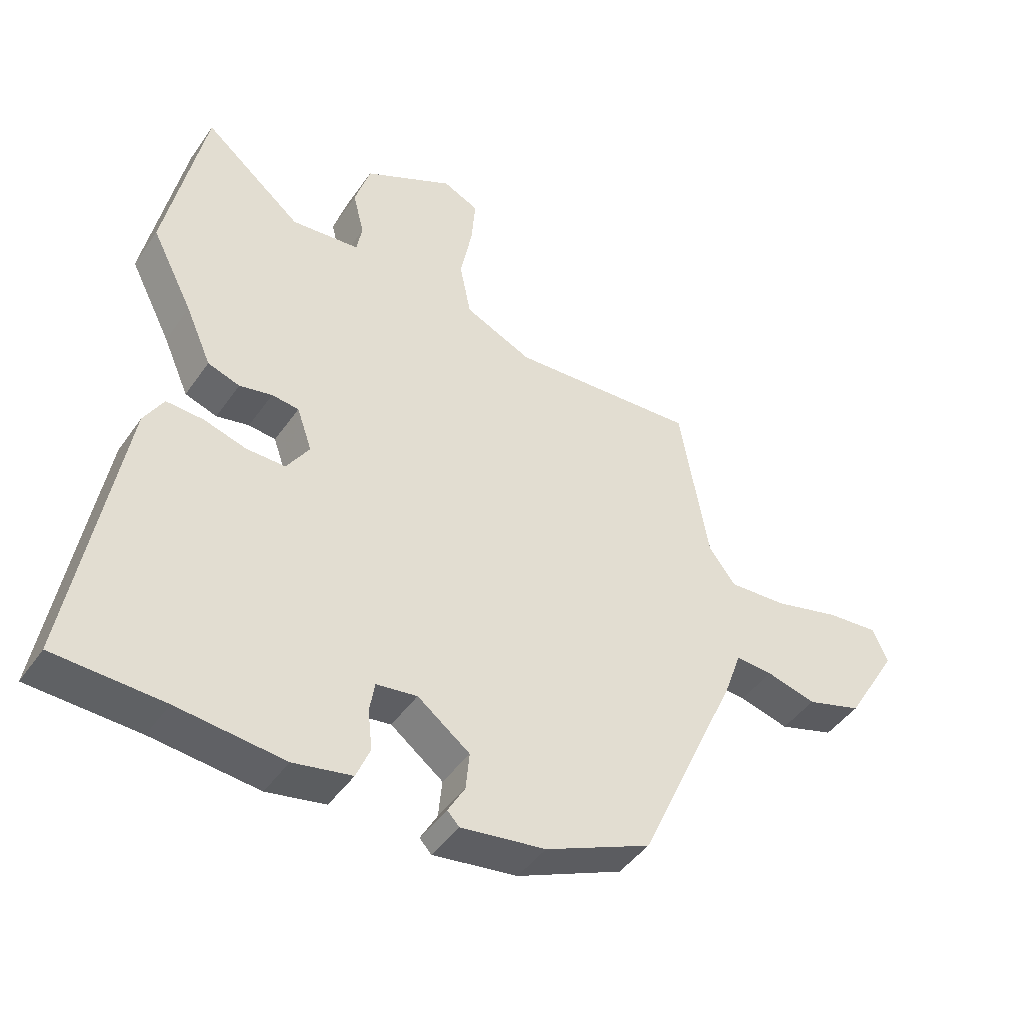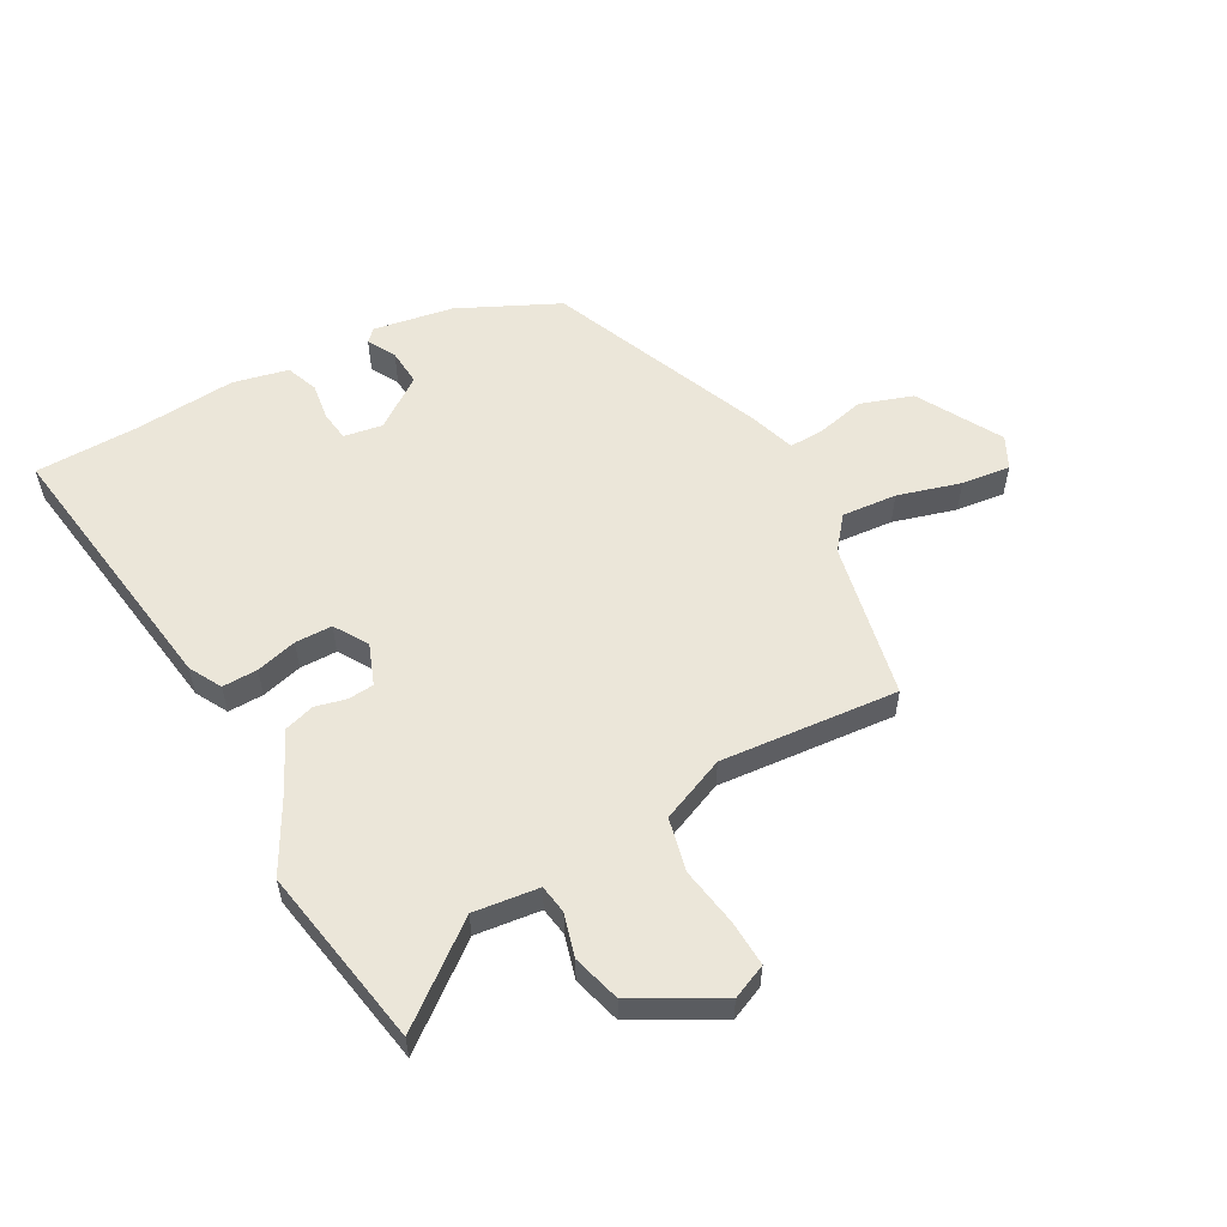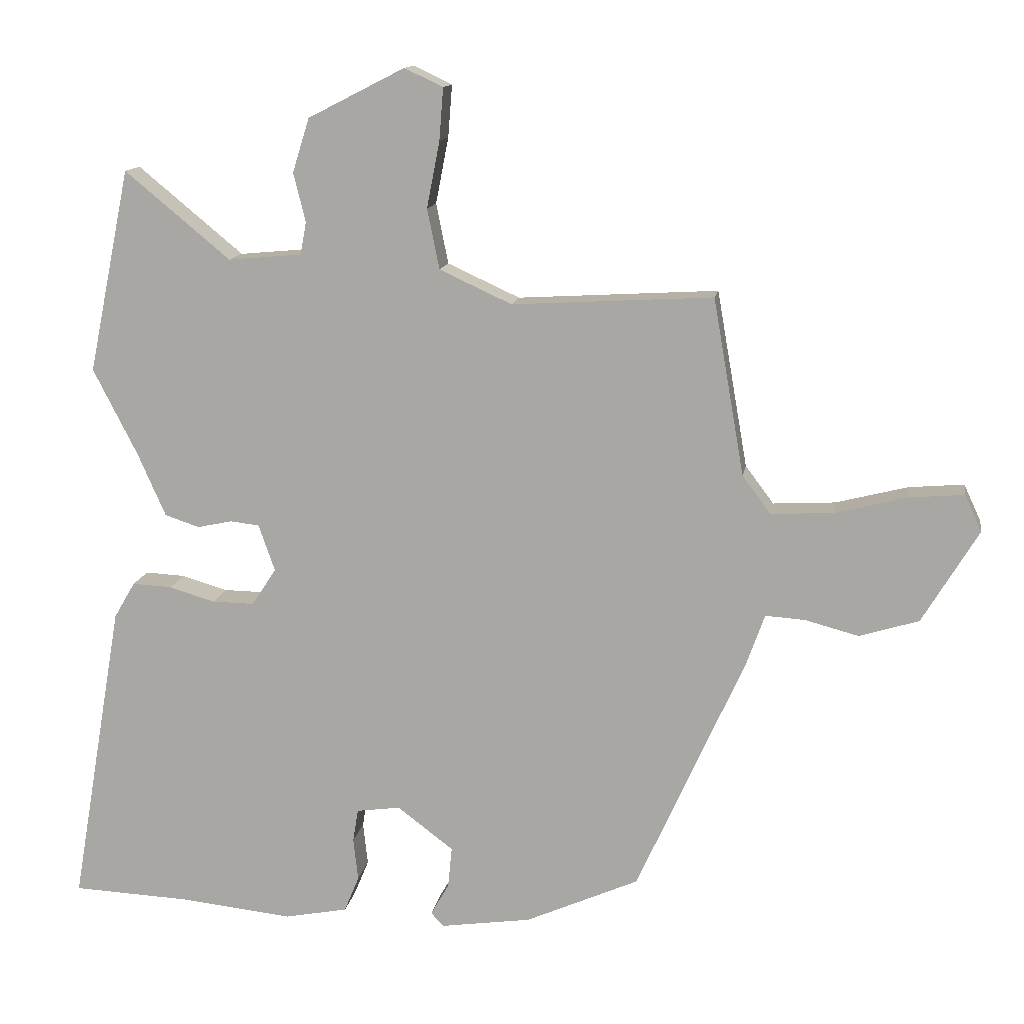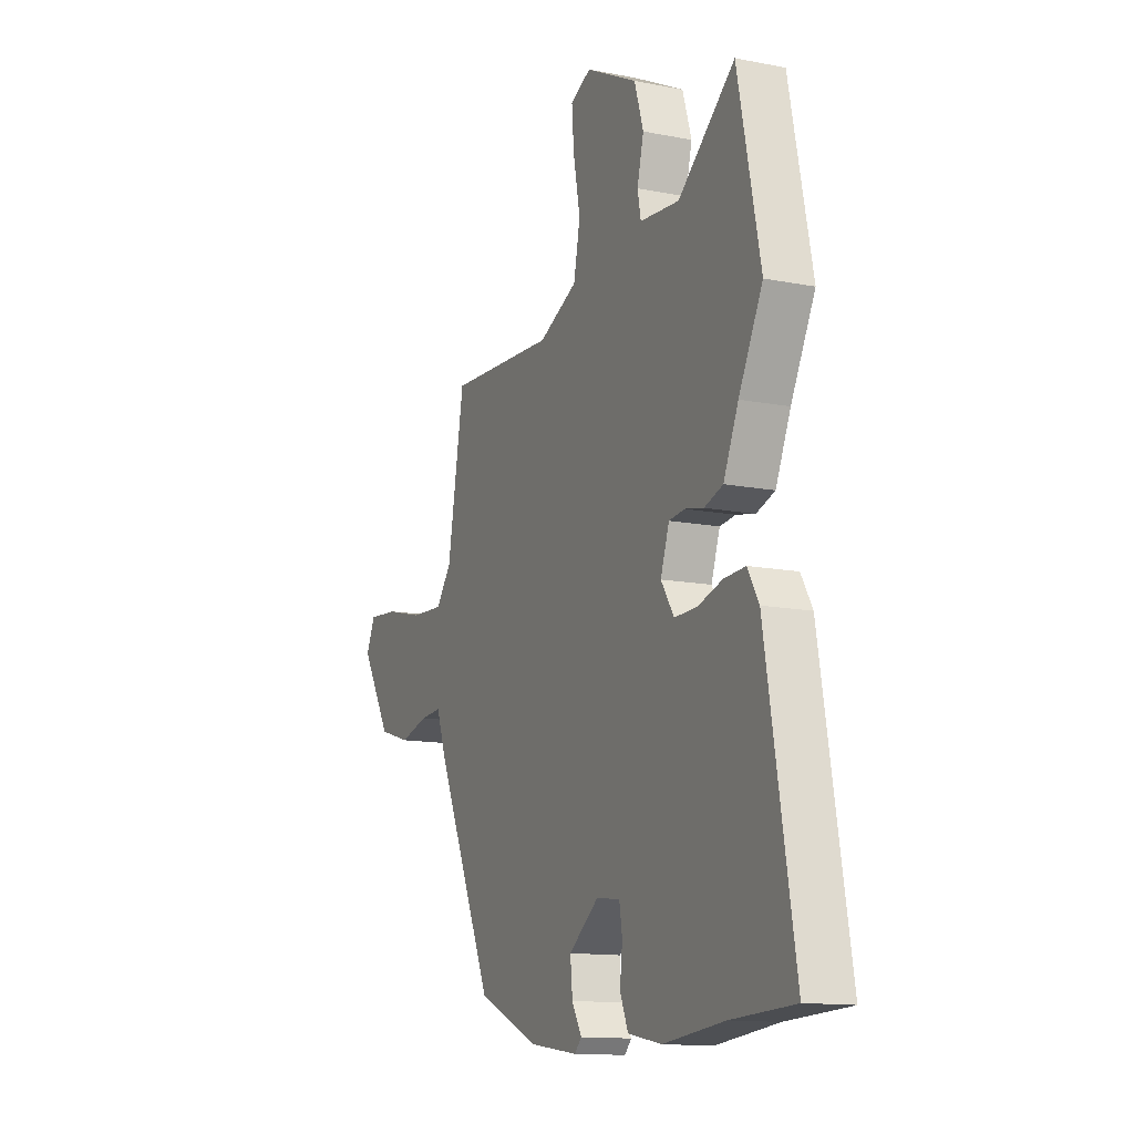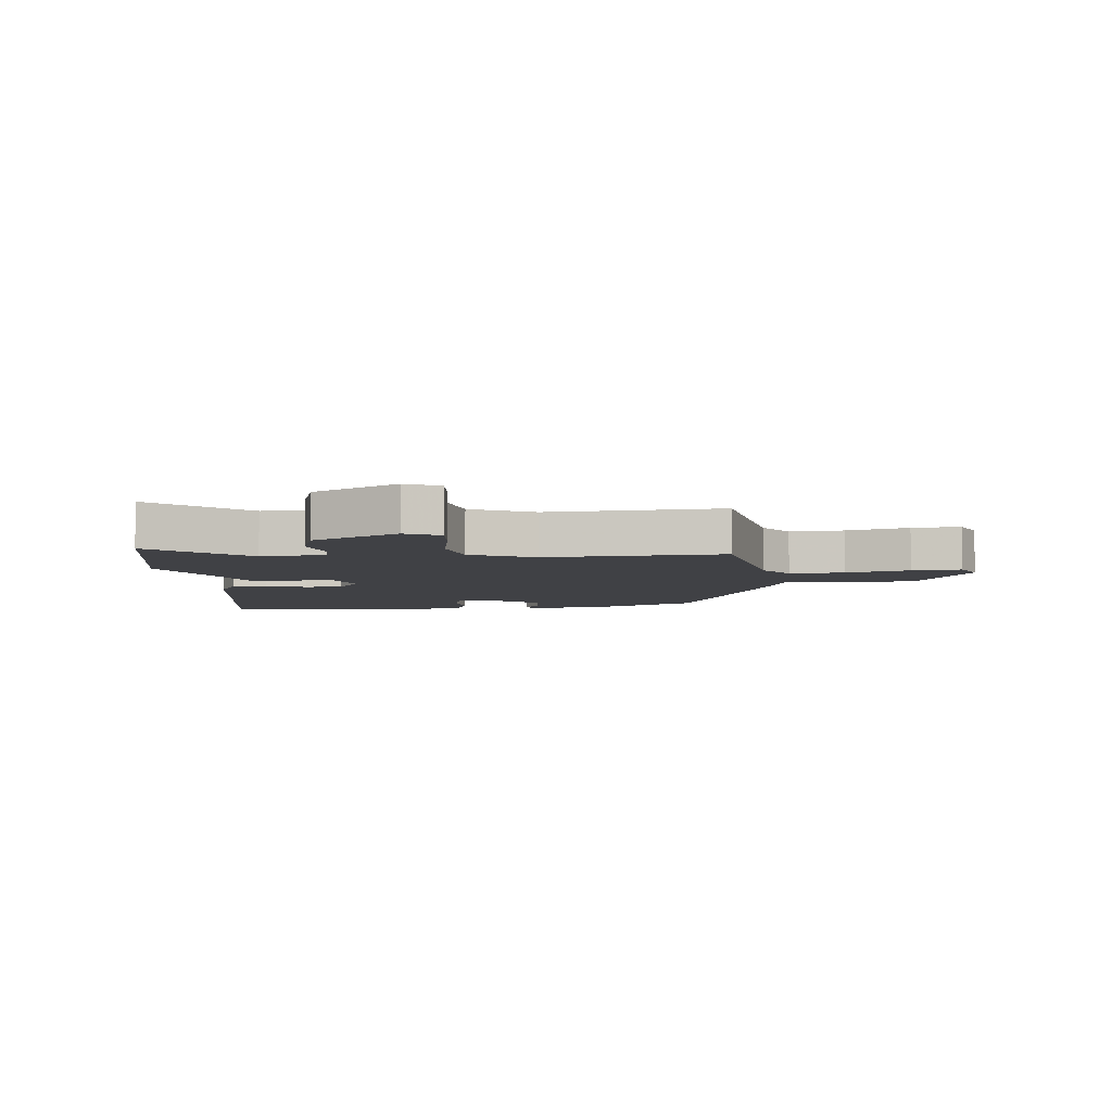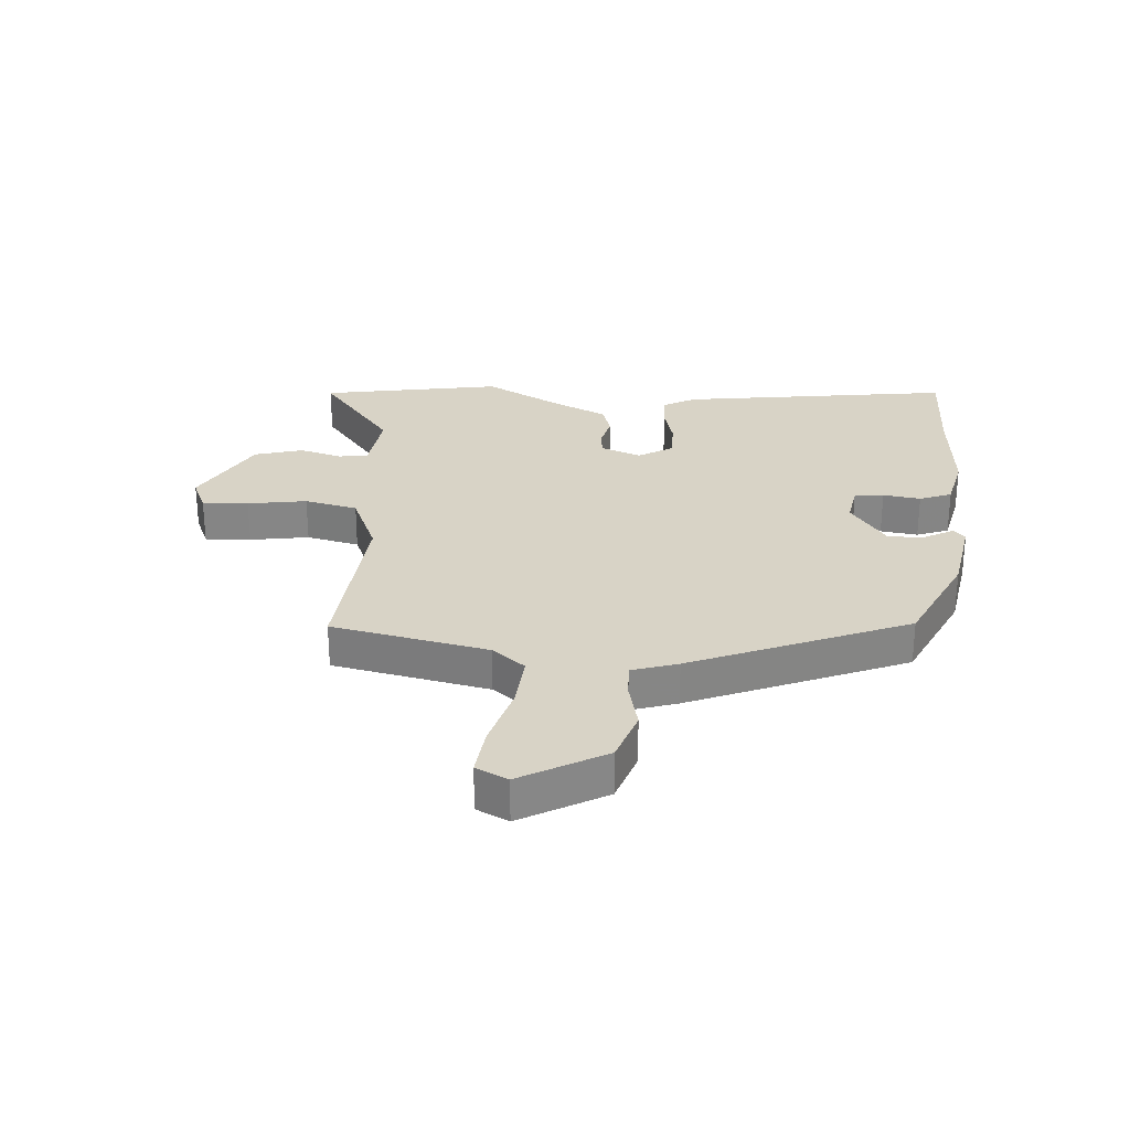
<metadata>
{"format":"obj","ext":"obj","renderer":"f3d","projection":"perspective","resolution":1024,"background":"white","views":[{"elev":-44.8,"azim":-32.5,"up":"+Z"},{"elev":55.9,"azim":-27.2,"up":"+Y"},{"elev":13.1,"azim":9.2,"up":"+Z"},{"elev":-13.2,"azim":-114.1,"up":"+Z"},{"elev":-5.9,"azim":5.7,"up":"+Y"},{"elev":28.2,"azim":95.9,"up":"+Y"}]}
</metadata>
<code>
v 0.408 0.07 0.476
v 0.454 0.07 0.214
v 0.496 0.07 0.158
v 0.588 0.07 0.163
v 0.694 0.07 0.19
v 0.776 0.07 0.197
v 0.801 0.07 0.143
v 0.718 0.07 0.005
v 0.63 0.07 -0.022
v 0.551 0.07 -0.001
v 0.492 0.07 0.003
v 0.465 0.07 -0.073
v 0.305 0.07 -0.428
v 0.137 0.07 -0.502
v 0.003 0.07 -0.521
v -0.016 0.07 -0.501
v 0.011 0.07 -0.454
v 0.017 0.07 -0.393
v -0.066 0.07 -0.33
v -0.131 0.07 -0.339
v -0.139 0.07 -0.388
v -0.132 0.07 -0.451
v -0.154 0.07 -0.504
v -0.247 0.07 -0.522
v -0.416 0.07 -0.504
v -0.589 0.07 -0.496
v -0.511 0.07 -0.042
v -0.48 0.07 0.011
v -0.421 0.07 0.008
v -0.353 0.07 -0.012
v -0.291 0.07 -0.013
v -0.255 0.07 0.042
v -0.279 0.07 0.111
v -0.322 0.07 0.116
v -0.374 0.07 0.105
v -0.425 0.07 0.122
v -0.466 0.07 0.215
v -0.532 0.07 0.344
v -0.47 0.07 0.645
v -0.314 0.07 0.516
v -0.205 0.07 0.526
v -0.196 0.07 0.574
v -0.214 0.07 0.646
v -0.189 0.07 0.726
v -0.046 0.07 0.799
v 0.011 0.07 0.772
v 0.005 0.07 0.695
v -0.014 0.07 0.597
v 0.004 0.07 0.508
v 0.111 0.07 0.459
v 0.408 0 0.476
v 0.454 0 0.214
v 0.496 0 0.158
v 0.588 0 0.163
v 0.694 0 0.19
v 0.776 0 0.197
v 0.801 0 0.143
v 0.718 0 0.005
v 0.63 0 -0.022
v 0.551 0 -0.001
v 0.492 0 0.003
v 0.465 0 -0.073
v 0.305 0 -0.428
v 0.137 0 -0.502
v 0.003 0 -0.521
v -0.016 0 -0.501
v 0.011 0 -0.454
v 0.017 0 -0.393
v -0.066 0 -0.33
v -0.131 0 -0.339
v -0.139 0 -0.388
v -0.132 0 -0.451
v -0.154 0 -0.504
v -0.247 0 -0.522
v -0.416 0 -0.504
v -0.589 0 -0.496
v -0.511 0 -0.042
v -0.48 0 0.011
v -0.421 0 0.008
v -0.353 0 -0.012
v -0.291 0 -0.013
v -0.255 0 0.042
v -0.279 0 0.111
v -0.322 0 0.116
v -0.374 0 0.105
v -0.425 0 0.122
v -0.466 0 0.215
v -0.532 0 0.344
v -0.47 0 0.645
v -0.314 0 0.516
v -0.205 0 0.526
v -0.196 0 0.574
v -0.214 0 0.646
v -0.189 0 0.726
v -0.046 0 0.799
v 0.011 0 0.772
v 0.005 0 0.695
v -0.014 0 0.597
v 0.004 0 0.508
v 0.111 0 0.459
f 46 47 48
f 45 46 48
f 44 45 48
f 43 44 48
f 42 43 48
f 41 42 48 49
f 40 41 49 50
f 37 38 39 40
f 37 40 50
f 36 37 50
f 35 36 50
f 34 35 50
f 28 29 30
f 27 28 30
f 26 27 30
f 25 26 30
f 25 30 31
f 24 25 31
f 23 24 31
f 22 23 31
f 21 22 31
f 20 21 31 32
f 15 16 17
f 14 15 17
f 13 14 17
f 12 13 17
f 11 12 17
f 11 17 18
f 8 9 10
f 7 8 10
f 6 7 10
f 5 6 10
f 4 5 10
f 3 4 10 11
f 11 18 19
f 3 11 19
f 2 3 19
f 50 1 2
f 34 50 2
f 33 34 2
f 32 33 2 19
f 19 20 32
f 98 97 96
f 98 96 95
f 98 95 94
f 98 94 93
f 98 93 92
f 99 98 92 91
f 100 99 91 90
f 90 89 88 87
f 100 90 87
f 100 87 86
f 100 86 85
f 100 85 84
f 80 79 78
f 80 78 77
f 80 77 76
f 80 76 75
f 81 80 75
f 81 75 74
f 81 74 73
f 81 73 72
f 81 72 71
f 82 81 71 70
f 67 66 65
f 67 65 64
f 67 64 63
f 67 63 62
f 67 62 61
f 68 67 61
f 60 59 58
f 60 58 57
f 60 57 56
f 60 56 55
f 60 55 54
f 61 60 54 53
f 69 68 61
f 69 61 53
f 69 53 52
f 52 51 100
f 52 100 84
f 52 84 83
f 69 52 83 82
f 82 70 69
f 1 51 52 2
f 2 52 53 3
f 3 53 54 4
f 4 54 55 5
f 5 55 56 6
f 6 56 57 7
f 7 57 58 8
f 8 58 59 9
f 9 59 60 10
f 10 60 61 11
f 11 61 62 12
f 12 62 63 13
f 13 63 64 14
f 14 64 65 15
f 15 65 66 16
f 16 66 67 17
f 17 67 68 18
f 18 68 69 19
f 19 69 70 20
f 20 70 71 21
f 21 71 72 22
f 22 72 73 23
f 23 73 74 24
f 24 74 75 25
f 25 75 76 26
f 26 76 77 27
f 27 77 78 28
f 28 78 79 29
f 29 79 80 30
f 30 80 81 31
f 31 81 82 32
f 32 82 83 33
f 33 83 84 34
f 34 84 85 35
f 35 85 86 36
f 36 86 87 37
f 37 87 88 38
f 38 88 89 39
f 39 89 90 40
f 40 90 91 41
f 41 91 92 42
f 42 92 93 43
f 43 93 94 44
f 44 94 95 45
f 45 95 96 46
f 46 96 97 47
f 47 97 98 48
f 48 98 99 49
f 49 99 100 50
f 50 100 51 1

</code>
